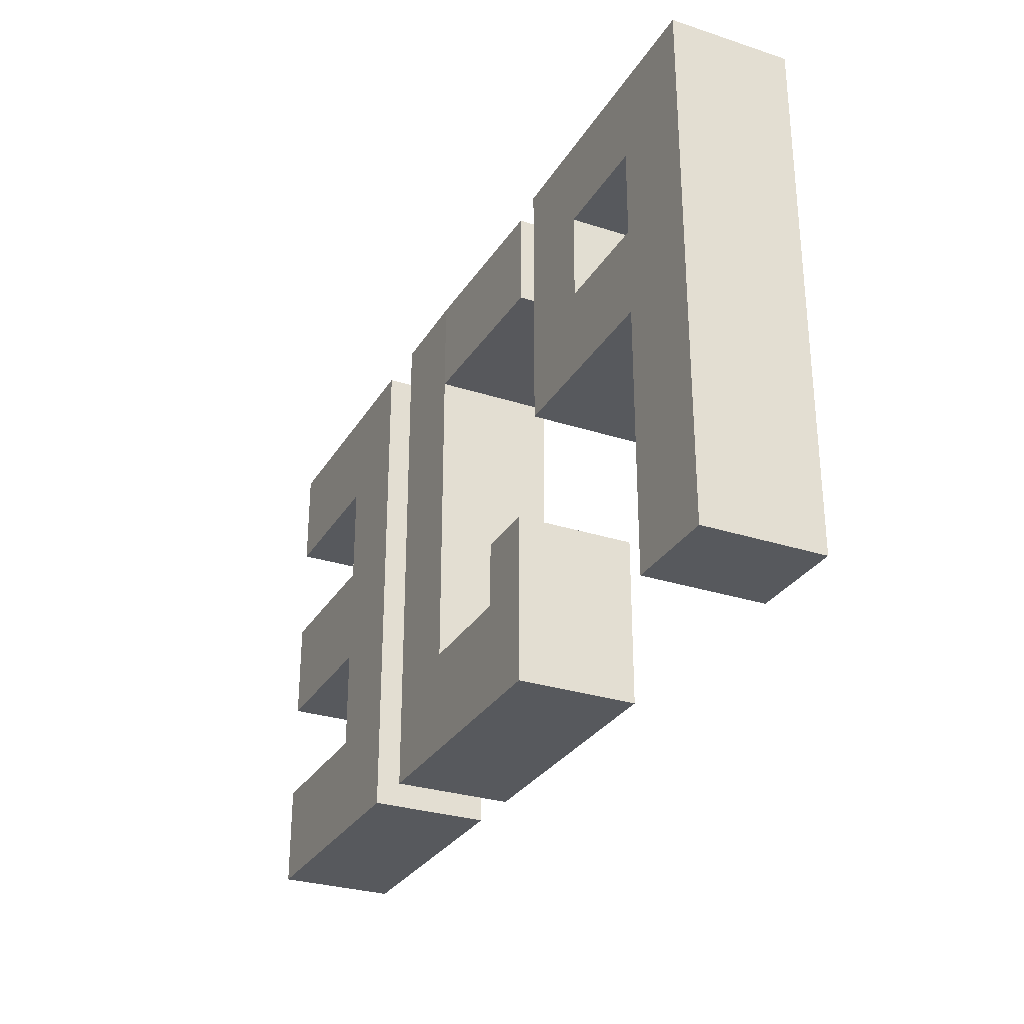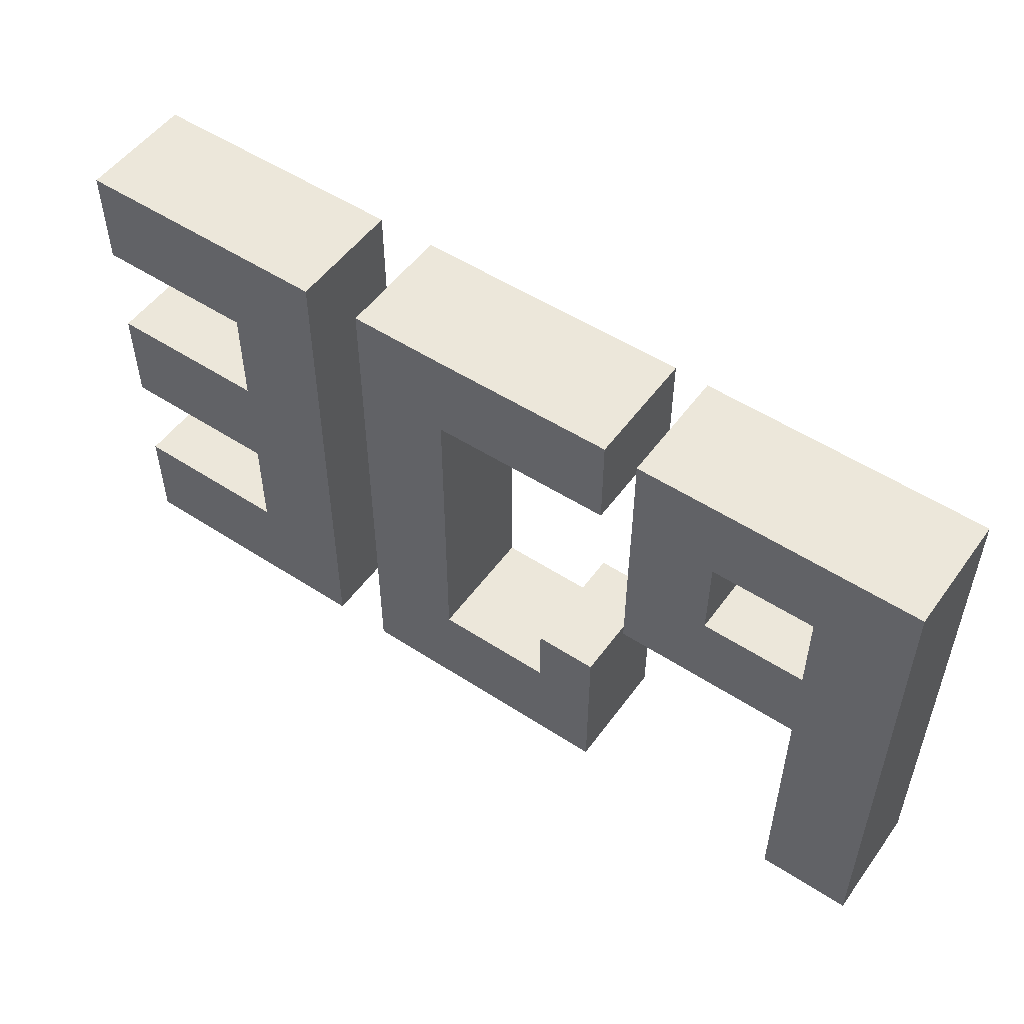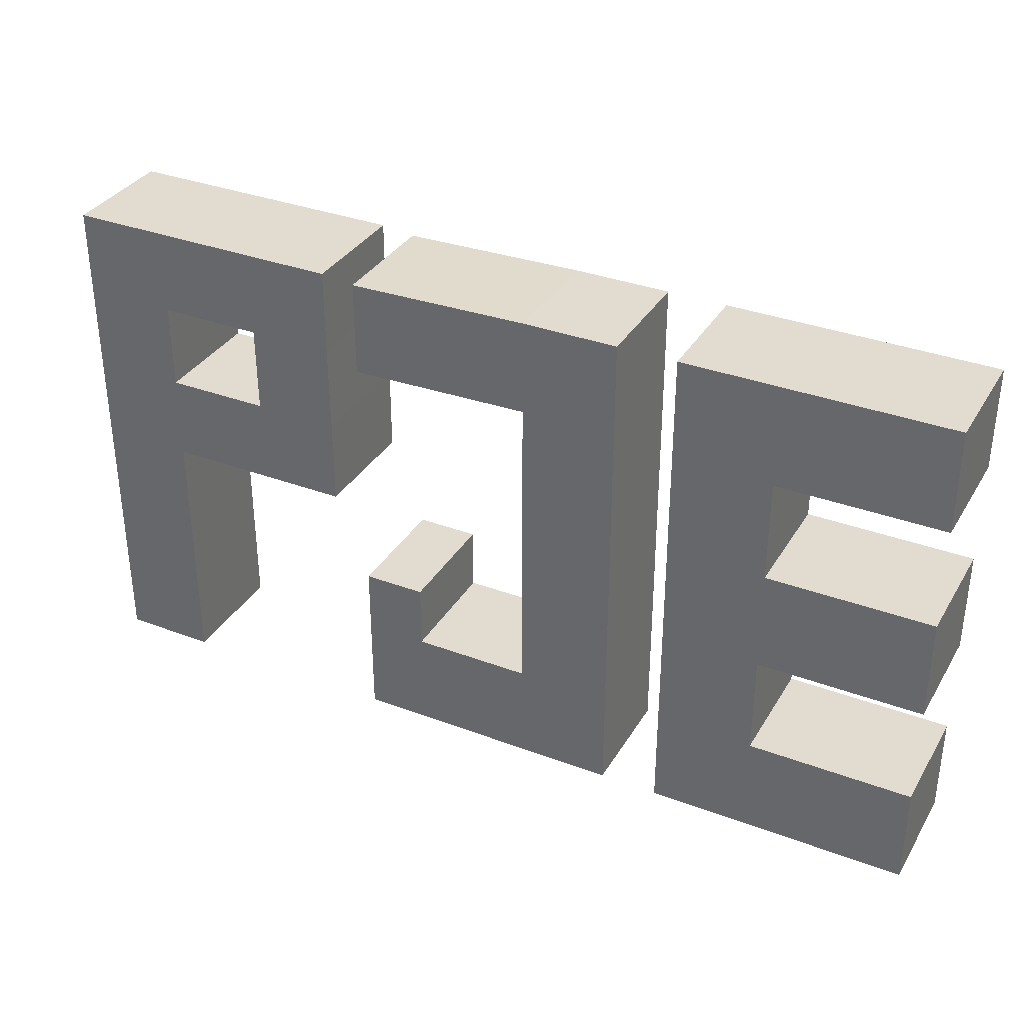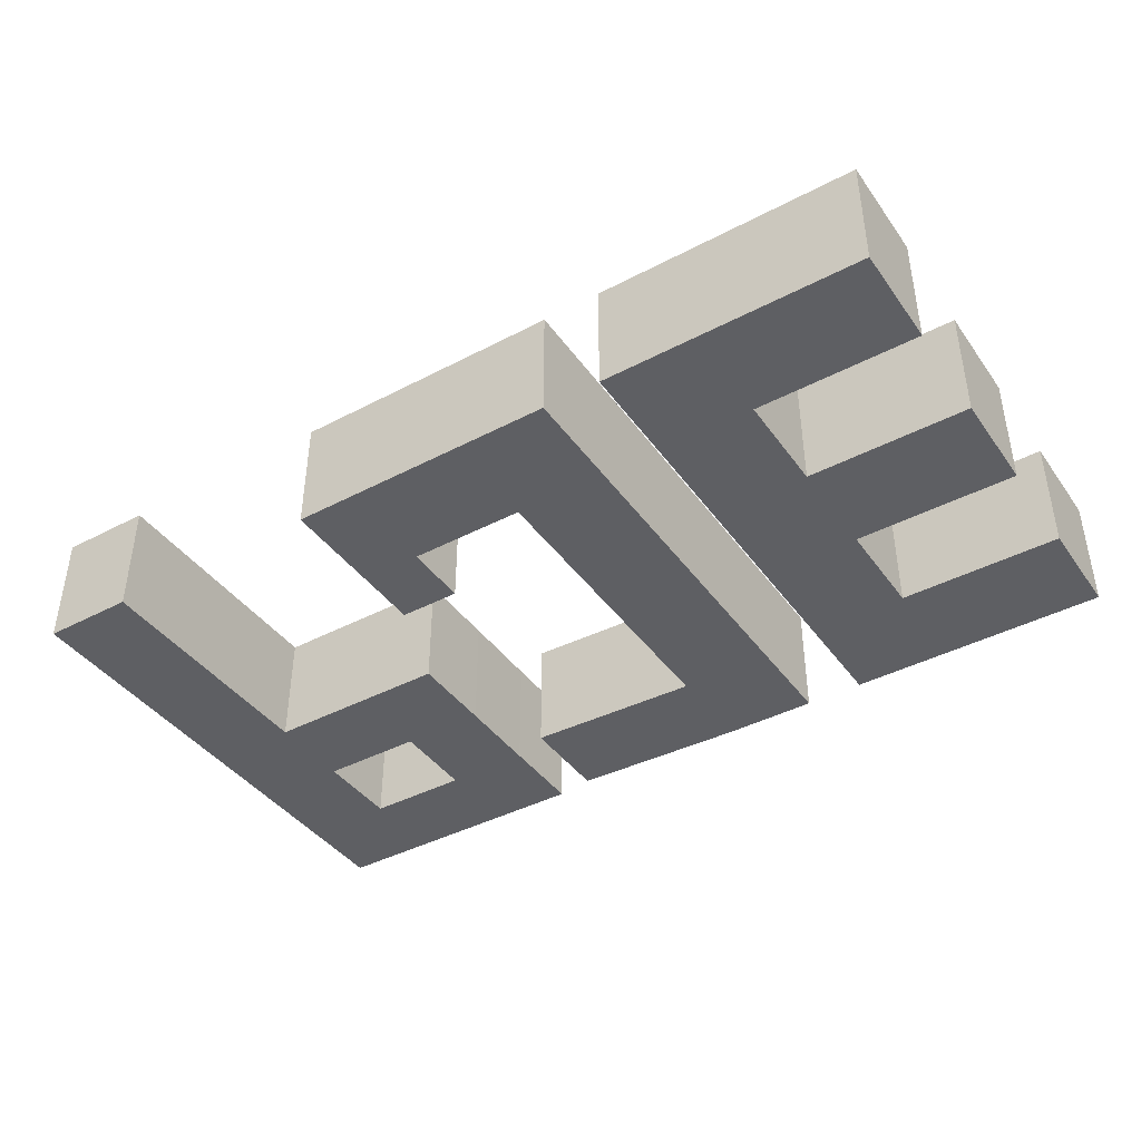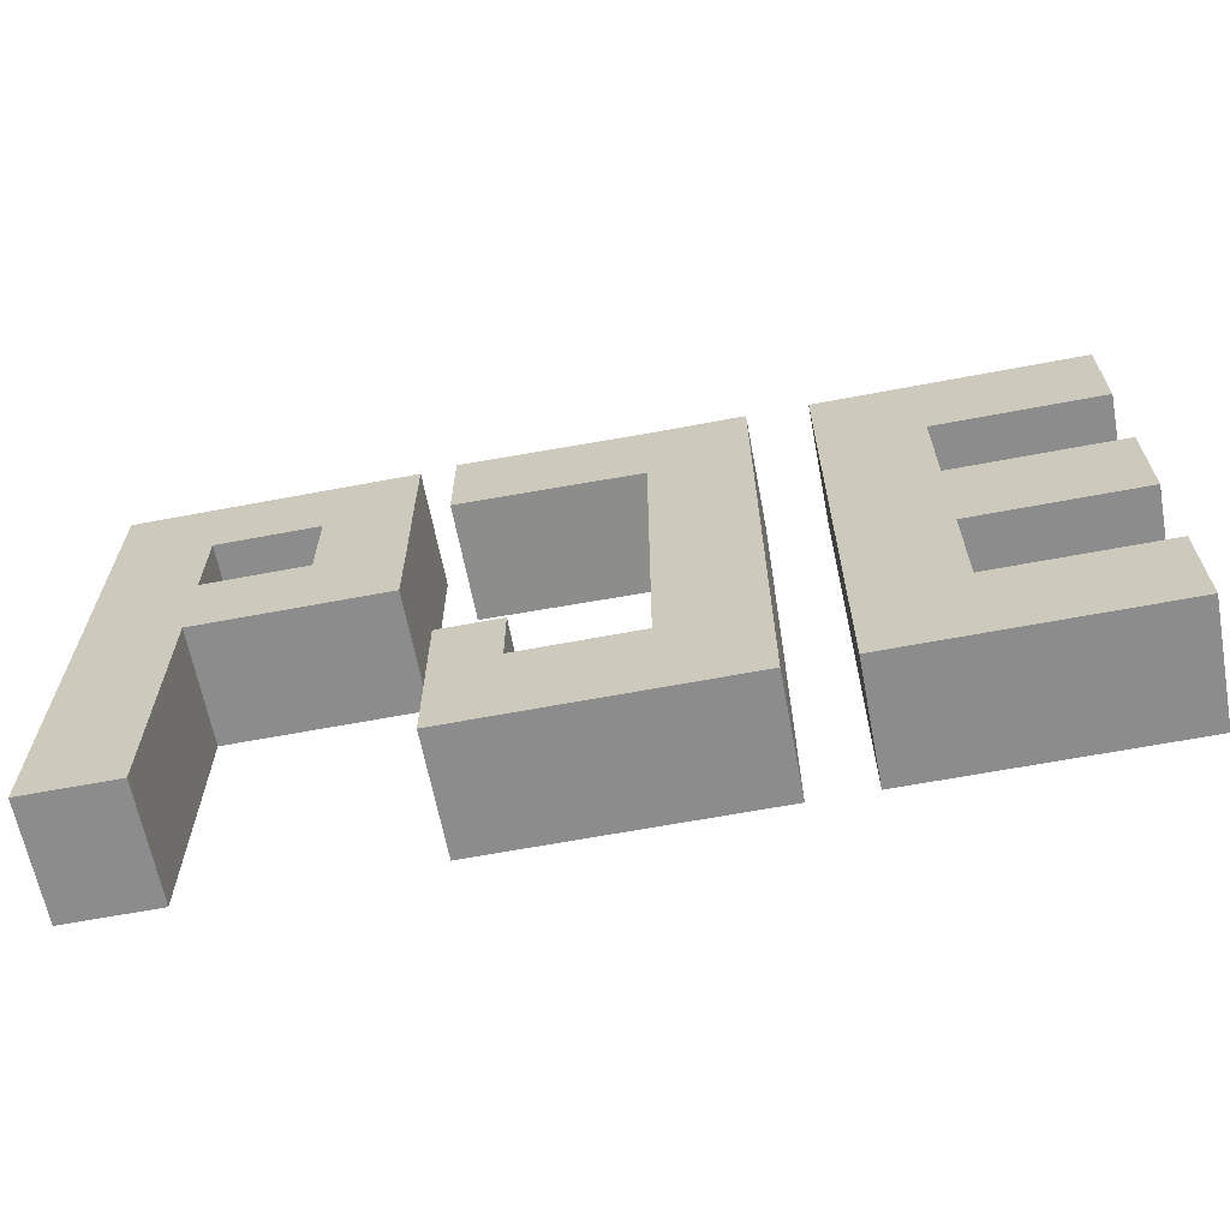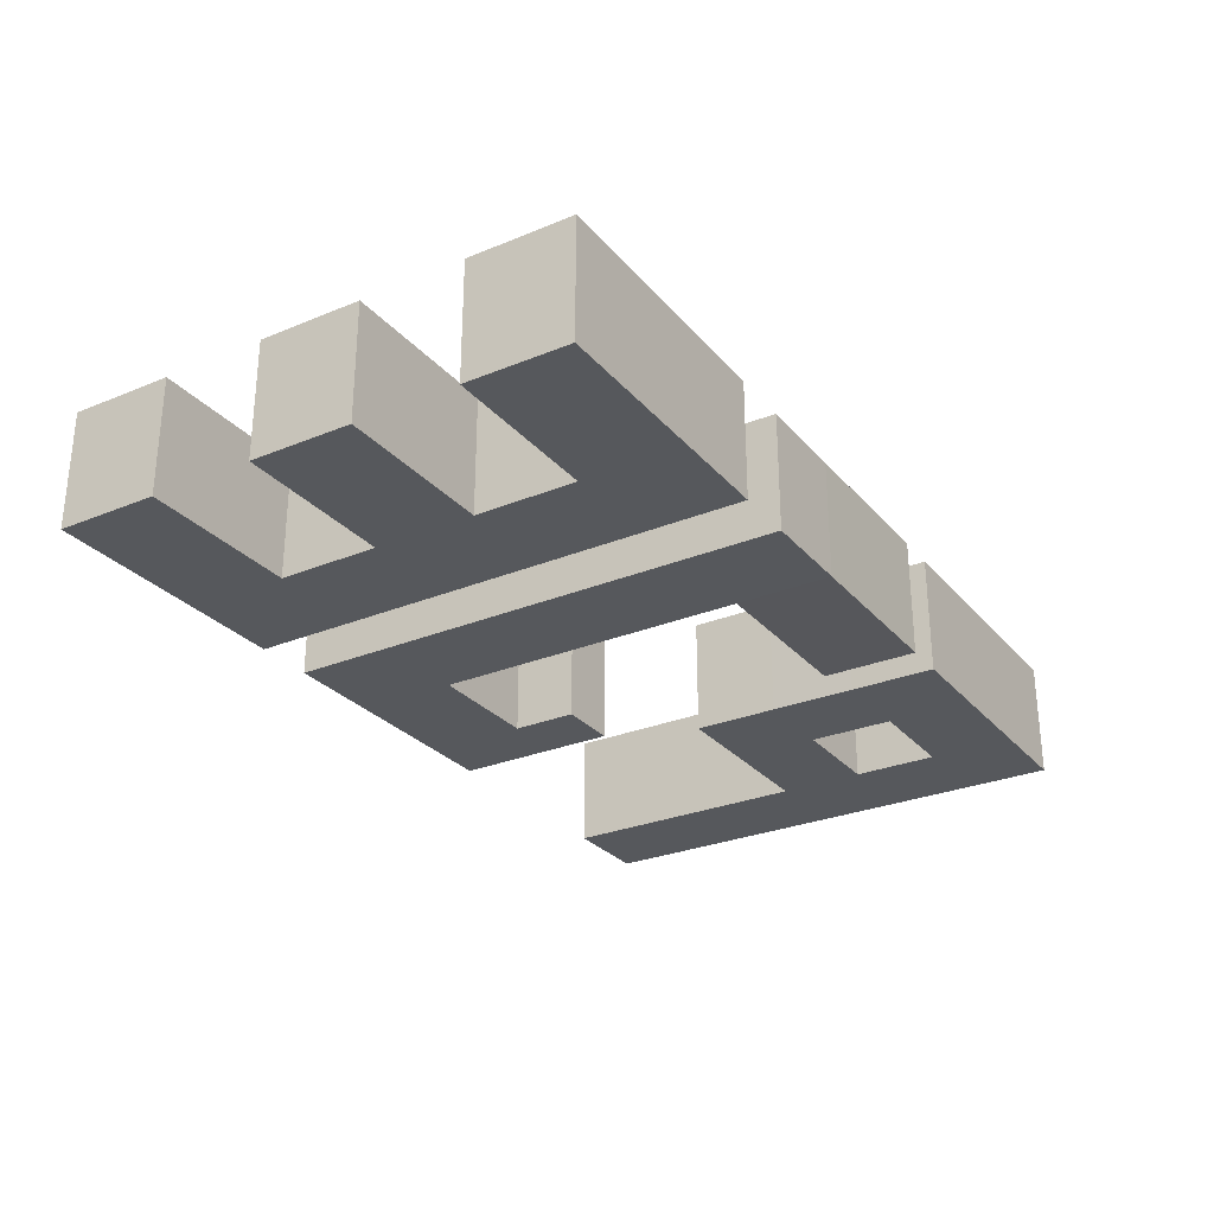
<metadata>
{"format":"obj","ext":"obj","renderer":"f3d","projection":"perspective","resolution":1024,"background":"white","views":[{"elev":-29.3,"azim":-115.6,"up":"+Y"},{"elev":52.4,"azim":-144.9,"up":"+Y"},{"elev":34.4,"azim":26.9,"up":"+Y"},{"elev":-41.2,"azim":32.5,"up":"+Z"},{"elev":-64.2,"azim":10.8,"up":"+Y"},{"elev":-28.0,"azim":121.9,"up":"+Z"}]}
</metadata>
<code>
o PJE_all_meshes_meshes
v 0.6467 0 -0
v 1.03 0 -0
v 0.6467 2 0
v 1.03 2 0
v 0.6467 1.6 0
v 0.6467 1.2 0
v 0.6467 0.8 -0
v 0.6467 0.4 -0
v 1.03 0.4 -0
v 1.03 0.8 -0
v 1.03 1.2 0
v 1.03 1.6 0
v 1.67 0 -0
v 1.67 2 0
v 1.67 0.4 -0
v 1.67 0.8 -0
v 1.67 1.2 0
v 1.67 1.6 0
v -1.885 0 -0
v -1.523 0 -0
v -1.885 2 0
v -1.523 2 0
v -1.885 1 0
v -1.523 1 0
v -1.523 1.333 0
v -1.523 1.667 0
v -1.885 1.667 0
v -1.885 1.333 0
v -1.121 2 0
v -1.121 1.667 0
v -0.7888 2 0
v -0.7881 1.667 0
v -0.7888 1.667 0
v -1.119 1 0
v -1.119 1.333 0
v -0.7868 1 0
v -0.7868 1.333 0
v 0.04892 0 -0
v 0.4176 0 -0
v 0.04892 2 0
v 0.4176 2 0
v 0.04892 1.63 0
v 0.4176 1.63 0
v 0.04892 0.3967 -0
v 0.4176 0.3967 -0
v -0.6512 1.991 0.0115
v -0.6512 1.621 0.0115
v -0.6514 0 -0
v -0.6514 0.3967 -0
v -0.4111 0 -0
v -0.4111 0.3967 -0
v -0.6514 0.6494 -0
v -0.4111 0.6494 -0
v 0.6467 0.4 0.4561
v 0.6467 -0 0.4561
v 1.03 -0 0.4561
v 1.03 1.6 0.4561
v 1.03 2 0.4561
v 0.6467 2 0.4561
v 0.6467 1.6 0.4561
v 0.6467 1.2 0.4561
v 0.6467 0.8 0.4561
v 1.03 0.4 0.4561
v 1.03 0.8 0.4561
v 1.03 1.2 0.4561
v 1.67 1.6 0.4561
v 1.67 2 0.4561
v 1.67 -0 0.4561
v 1.67 0.4 0.4561
v 1.67 0.8 0.4561
v 1.67 1.2 0.4561
v -1.885 1 0.4561
v -1.885 -0 0.4561
v -1.523 -0 0.4561
v -1.523 1.667 0.4561
v -1.523 2 0.4561
v -1.885 2 0.4561
v -1.885 1.333 0.4561
v -1.523 1 0.4561
v -1.523 1.333 0.4561
v -1.885 1.667 0.4561
v -1.121 1.667 0.4561
v -1.121 2 0.4561
v -0.7868 1.333 0.4561
v -1.119 1.333 0.4561
v -0.7888 1.667 0.4561
v -0.7888 2 0.4561
v -0.7868 1 0.4561
v -1.119 1 0.4561
v 0.04892 0.3967 0.4561
v 0.04892 -0 0.4561
v 0.4176 -0 0.4561
v 0.4176 1.63 0.4561
v 0.4176 2 0.4561
v 0.04892 2 0.4561
v 0.04892 1.63 0.4561
v 0.4176 0.3967 0.4561
v -0.6512 1.991 0.4675
v -0.6512 1.621 0.4675
v -0.6514 0.3967 0.4561
v -0.6514 -0 0.4561
v -0.4111 -0 0.4561
v -0.4111 0.3967 0.4561
v -0.4111 0.6494 0.4561
v -0.6514 0.6494 0.4561
f 3 12 5
f 8 2 1
f 7 9 8
f 6 10 7
f 5 11 6
f 17 10 11
f 15 2 9
f 14 12 4
f 23 20 19
f 28 24 23
f 21 26 27
f 27 25 28
f 29 26 22
f 35 33 37
f 37 34 35
f 31 30 29
f 35 24 25
f 40 43 42
f 42 45 44
f 44 39 38
f 42 46 40
f 48 51 50
f 50 44 38
f 52 51 49
f 57 59 60
f 56 54 55
f 63 62 54
f 64 61 62
f 65 60 61
f 64 71 65
f 56 69 63
f 57 67 58
f 74 72 73
f 79 78 72
f 75 77 81
f 80 81 78
f 75 83 76
f 85 86 82
f 89 84 85
f 82 87 83
f 79 85 80
f 93 95 96
f 97 96 90
f 92 90 91
f 96 98 99
f 103 101 102
f 90 102 91
f 103 105 100
f 53 103 51
f 25 85 35
f 9 69 15
f 29 87 31
f 13 56 2
f 4 67 14
f 86 37 33
f 18 57 12
f 85 30 35
f 19 72 23
f 20 73 19
f 1 54 8
f 39 91 38
f 2 55 1
f 41 93 43
f 21 76 22
f 40 94 41
f 28 72 78
f 3 58 4
f 24 74 20
f 5 59 3
f 43 97 45
f 6 60 5
f 7 61 6
f 44 96 42
f 26 80 25
f 8 62 7
f 45 92 39
f 27 77 21
f 27 78 81
f 10 63 9
f 47 98 46
f 47 96 99
f 12 65 11
f 46 95 40
f 48 100 49
f 30 75 26
f 38 102 50
f 22 83 29
f 50 101 48
f 31 86 33
f 14 66 18
f 51 90 44
f 37 88 36
f 15 68 13
f 36 89 34
f 17 70 16
f 52 104 53
f 11 71 17
f 49 105 52
f 34 79 24
f 16 64 10
f 3 4 12
f 8 9 2
f 7 10 9
f 6 11 10
f 5 12 11
f 17 16 10
f 15 13 2
f 14 18 12
f 23 24 20
f 28 25 24
f 21 22 26
f 27 26 25
f 29 30 26
f 35 30 33
f 37 36 34
f 31 33 30
f 35 34 24
f 40 41 43
f 42 43 45
f 44 45 39
f 42 47 46
f 48 49 51
f 50 51 44
f 52 53 51
f 57 58 59
f 56 63 54
f 63 64 62
f 64 65 61
f 65 57 60
f 64 70 71
f 56 68 69
f 57 66 67
f 74 79 72
f 79 80 78
f 75 76 77
f 80 75 81
f 75 82 83
f 85 84 86
f 89 88 84
f 82 86 87
f 79 89 85
f 93 94 95
f 97 93 96
f 92 97 90
f 96 95 98
f 103 100 101
f 90 103 102
f 103 104 105
f 53 104 103
f 25 80 85
f 9 63 69
f 29 83 87
f 13 68 56
f 4 58 67
f 86 84 37
f 18 66 57
f 85 82 30
f 19 73 72
f 20 74 73
f 1 55 54
f 39 92 91
f 2 56 55
f 41 94 93
f 21 77 76
f 40 95 94
f 28 23 72
f 3 59 58
f 24 79 74
f 5 60 59
f 43 93 97
f 6 61 60
f 7 62 61
f 44 90 96
f 26 75 80
f 8 54 62
f 45 97 92
f 27 81 77
f 27 28 78
f 10 64 63
f 47 99 98
f 47 42 96
f 12 57 65
f 46 98 95
f 48 101 100
f 30 82 75
f 38 91 102
f 22 76 83
f 50 102 101
f 31 87 86
f 14 67 66
f 51 103 90
f 37 84 88
f 15 69 68
f 36 88 89
f 17 71 70
f 52 105 104
f 11 65 71
f 49 100 105
f 34 89 79
f 16 70 64

</code>
